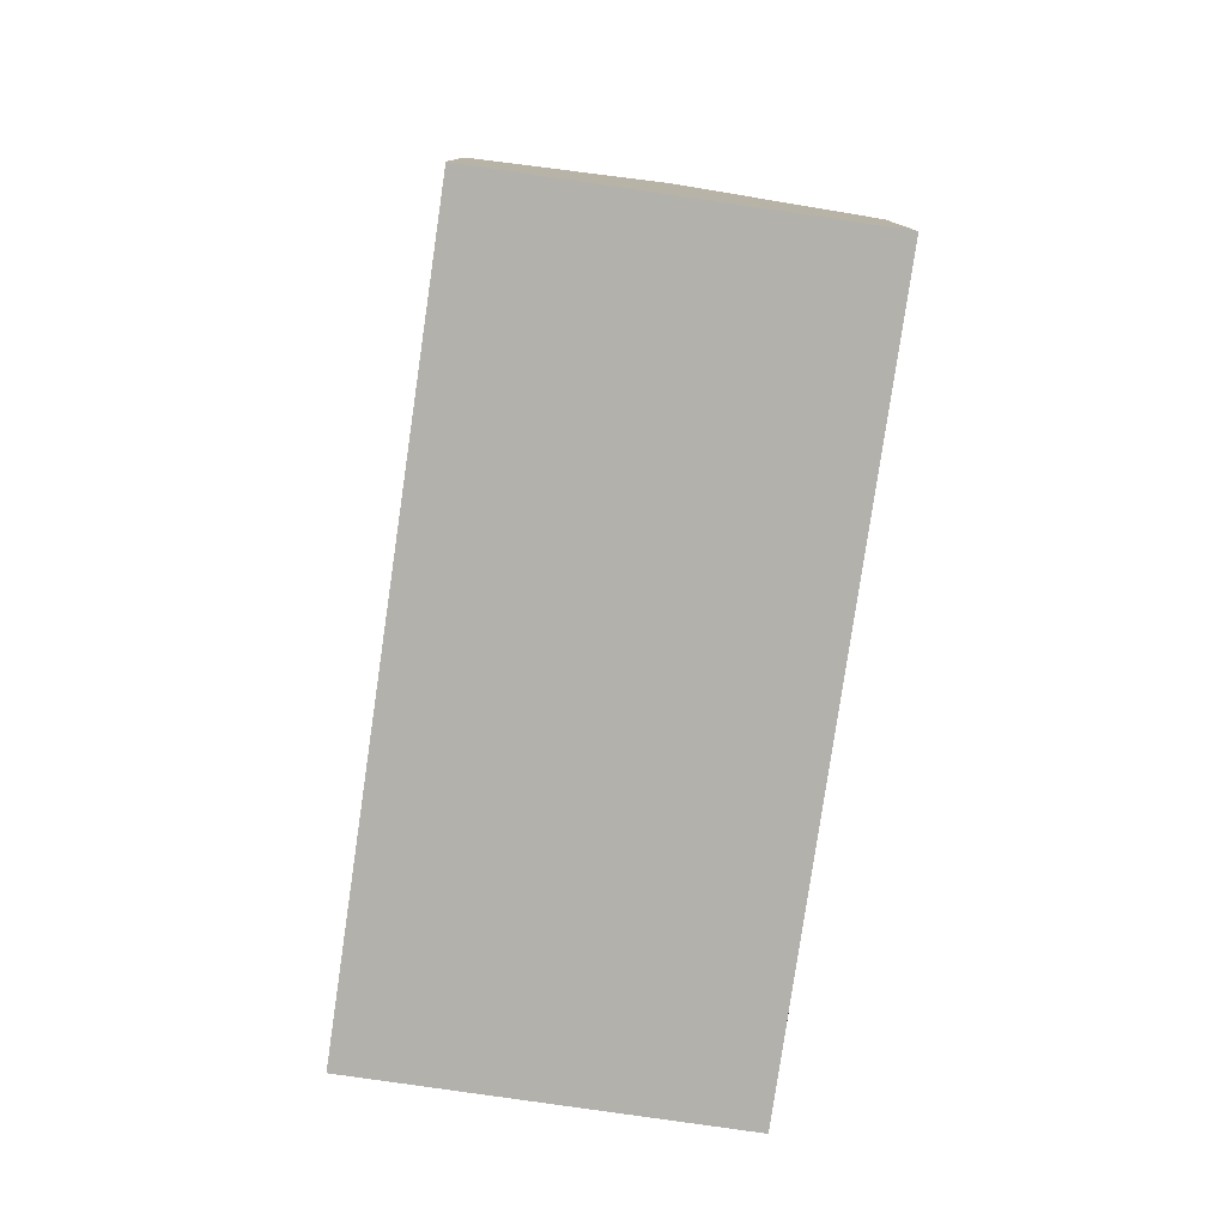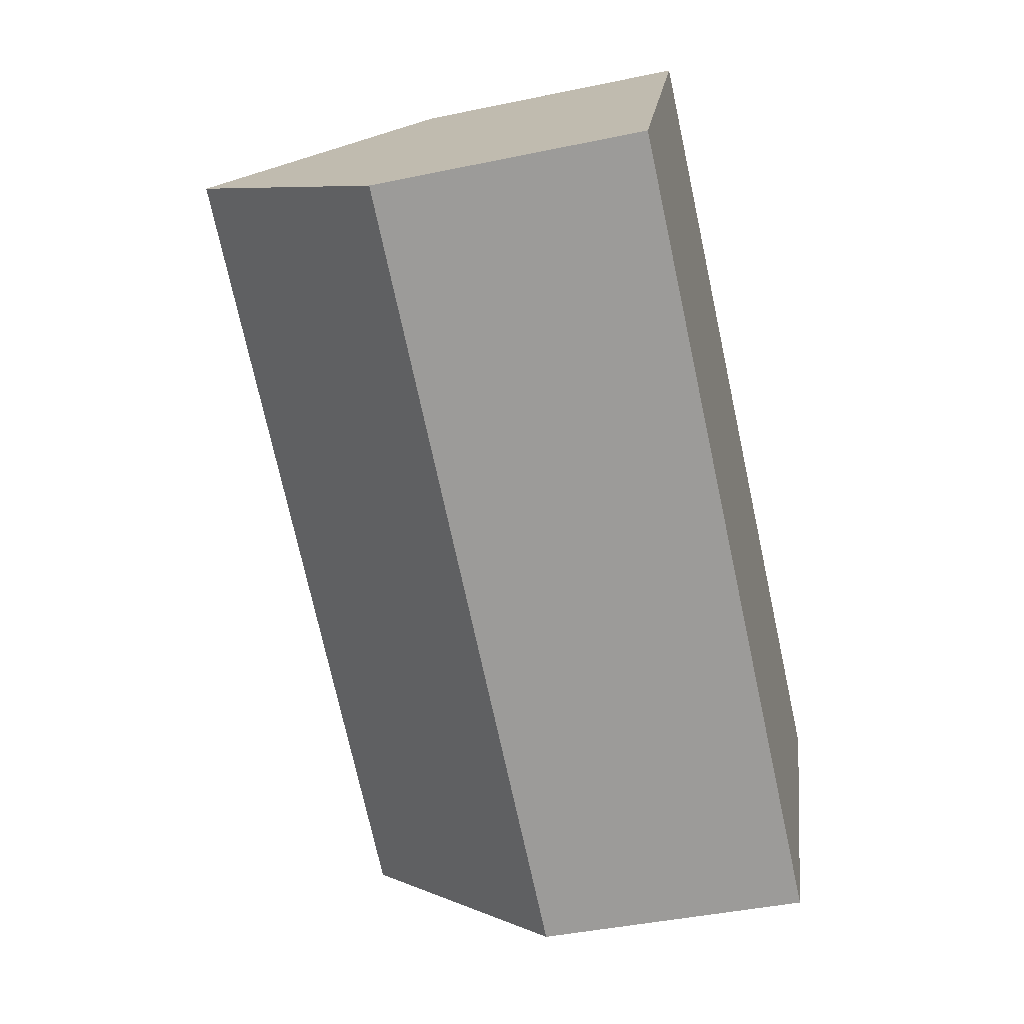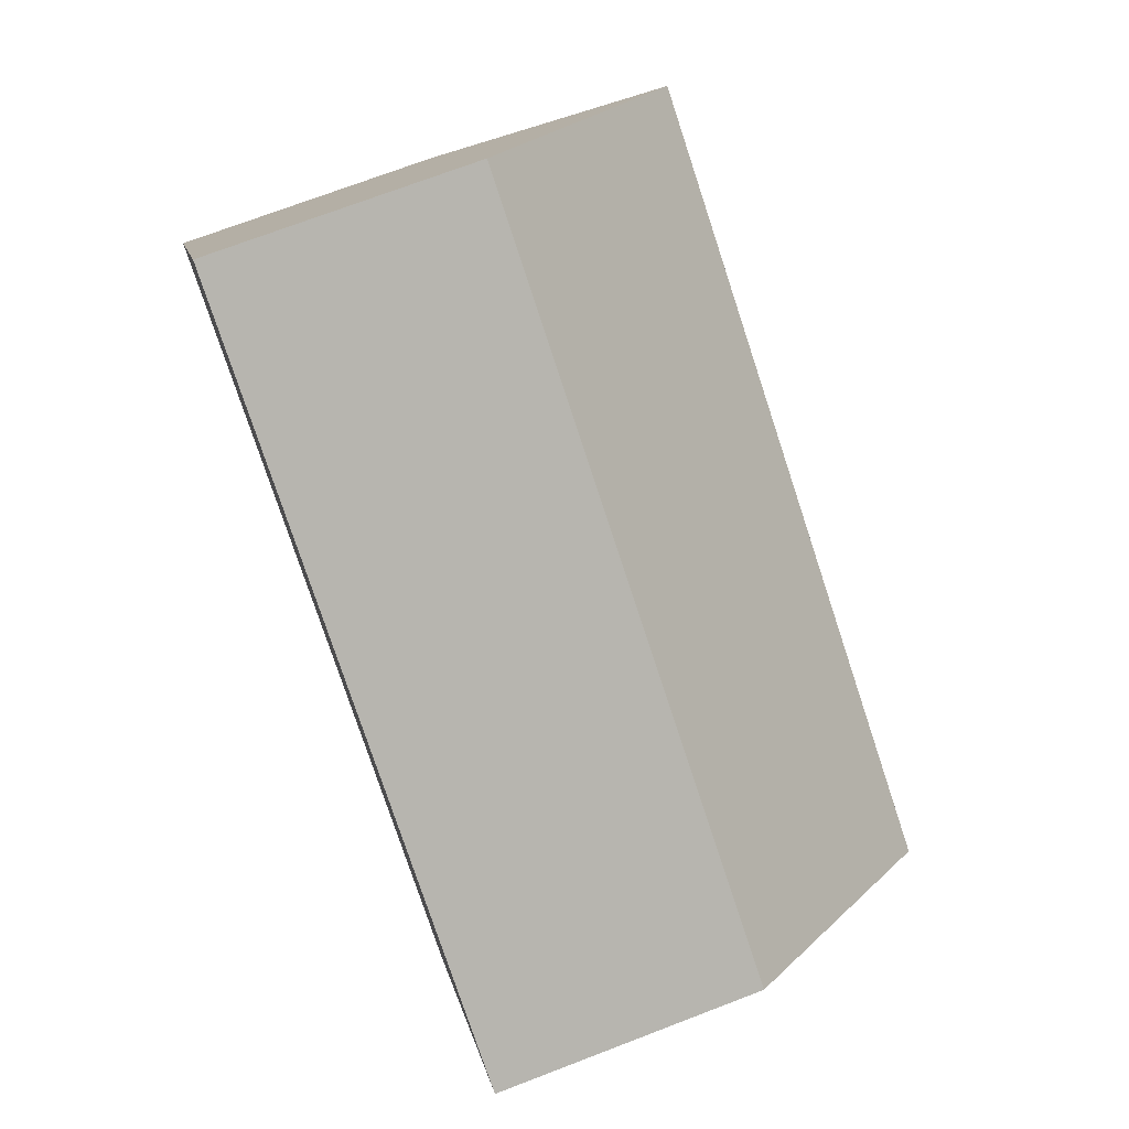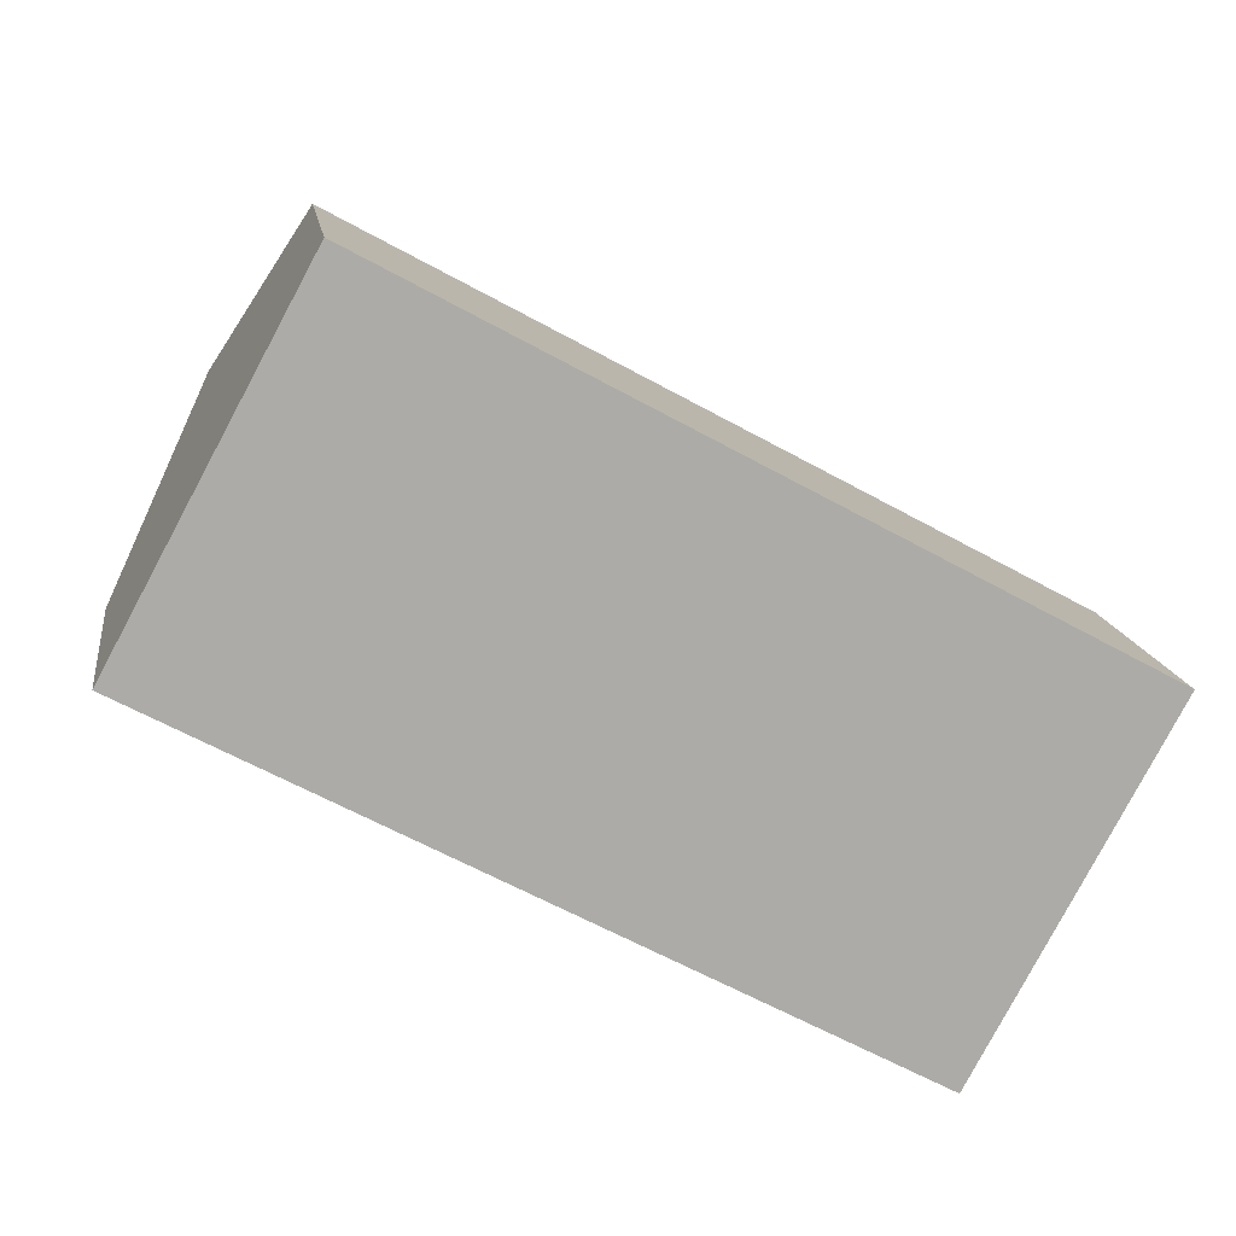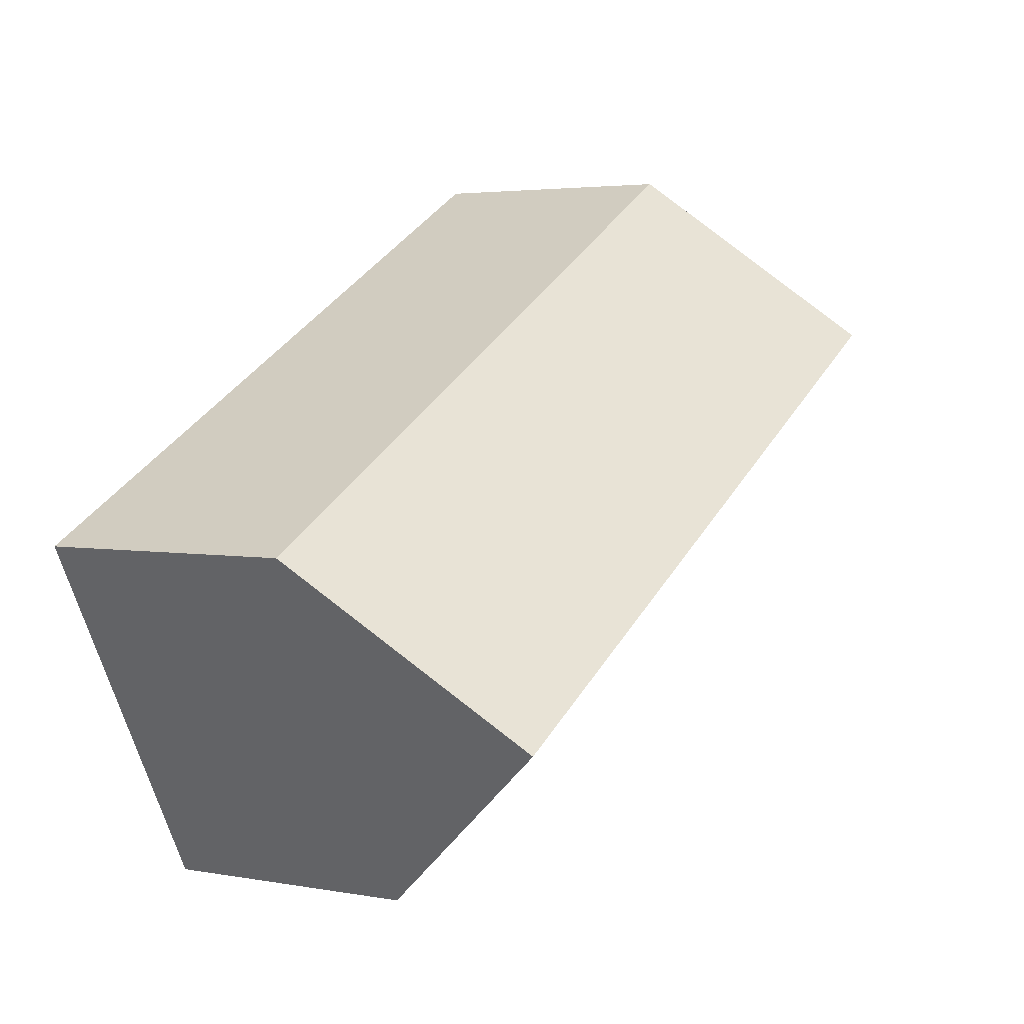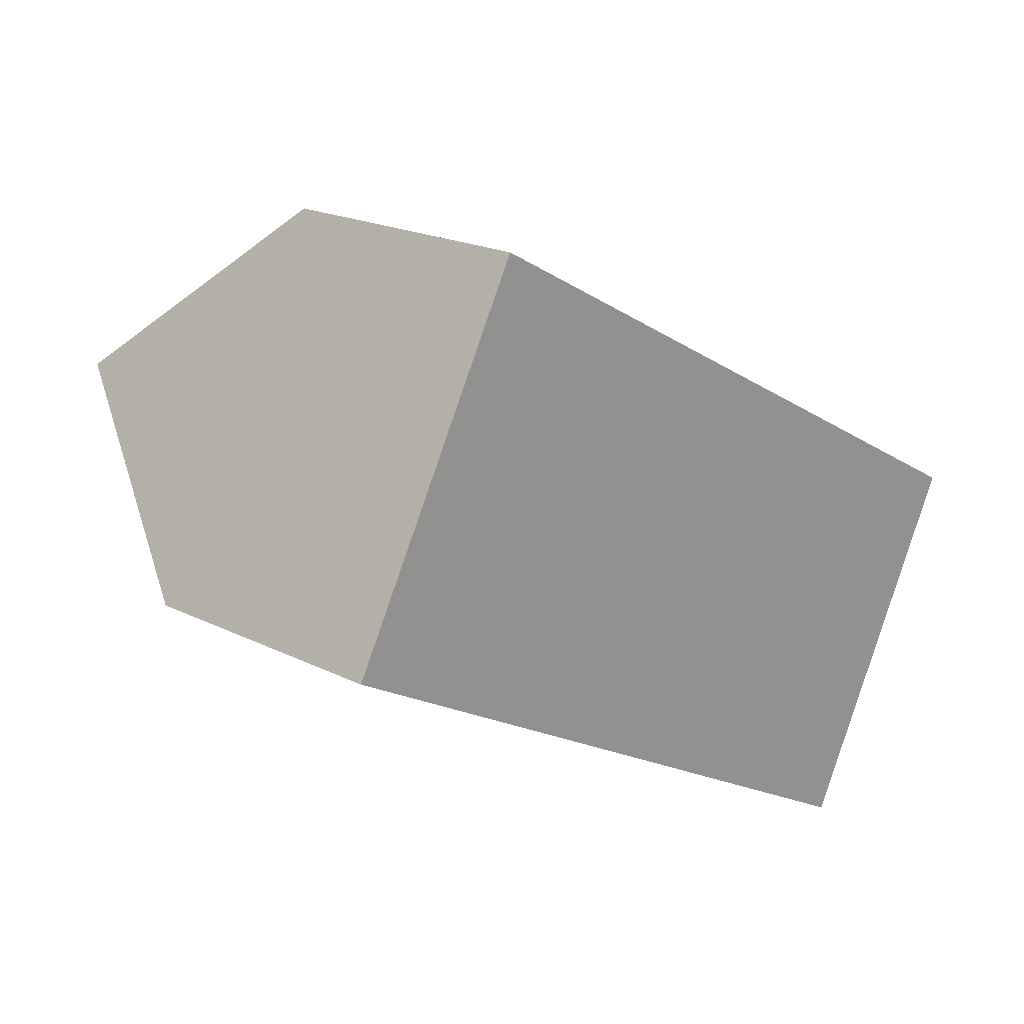
<metadata>
{"format":"obj","ext":"obj","renderer":"f3d","projection":"perspective","resolution":1024,"background":"white","views":[{"elev":-79.1,"azim":-69.8,"up":"+Y"},{"elev":-43.3,"azim":-76.1,"up":"+Z"},{"elev":72.5,"azim":69.1,"up":"+Z"},{"elev":14.1,"azim":-8.1,"up":"+Z"},{"elev":3.5,"azim":121.6,"up":"+Z"},{"elev":19.7,"azim":-47.0,"up":"+Z"}]}
</metadata>
<code>
v  23.66 7.039 -0.916
v  2.497 12.64 4.603
v  4.993 7.039 9.206
v  21.16 12.64 -5.519
v  0 7.039 4.31e-16
v  18.9 7.573 -9.683
v  18.66 7.039 -10.12
v  0.272 7.649 0.501
v  18.66 6.198e-16 -10.12
v  0 0 0
v  0.272 -3.068e-17 0.501
v  2.497 -2.819e-16 4.603
v  4.993 -5.637e-16 9.206
v  23.66 5.609e-17 -0.916
v  21.16 3.379e-16 -5.519
v  18.9 5.929e-16 -9.683
g defaultobject
f 1 2 3
f 2 1 4
f 5 6 7
f 6 5 4
f 4 5 8
f 4 8 2
f 9 5 7
f 5 9 10
f 8 3 2
f 3 8 5
f 3 5 10
f 3 10 11
f 3 11 12
f 3 12 13
f 13 1 3
f 1 13 14
f 14 4 1
f 4 14 6
f 6 14 15
f 6 15 7
f 7 15 16
f 7 16 9
f 12 14 13
f 14 12 11
f 14 11 10
f 14 10 16
f 16 10 9
f 14 16 15

</code>
